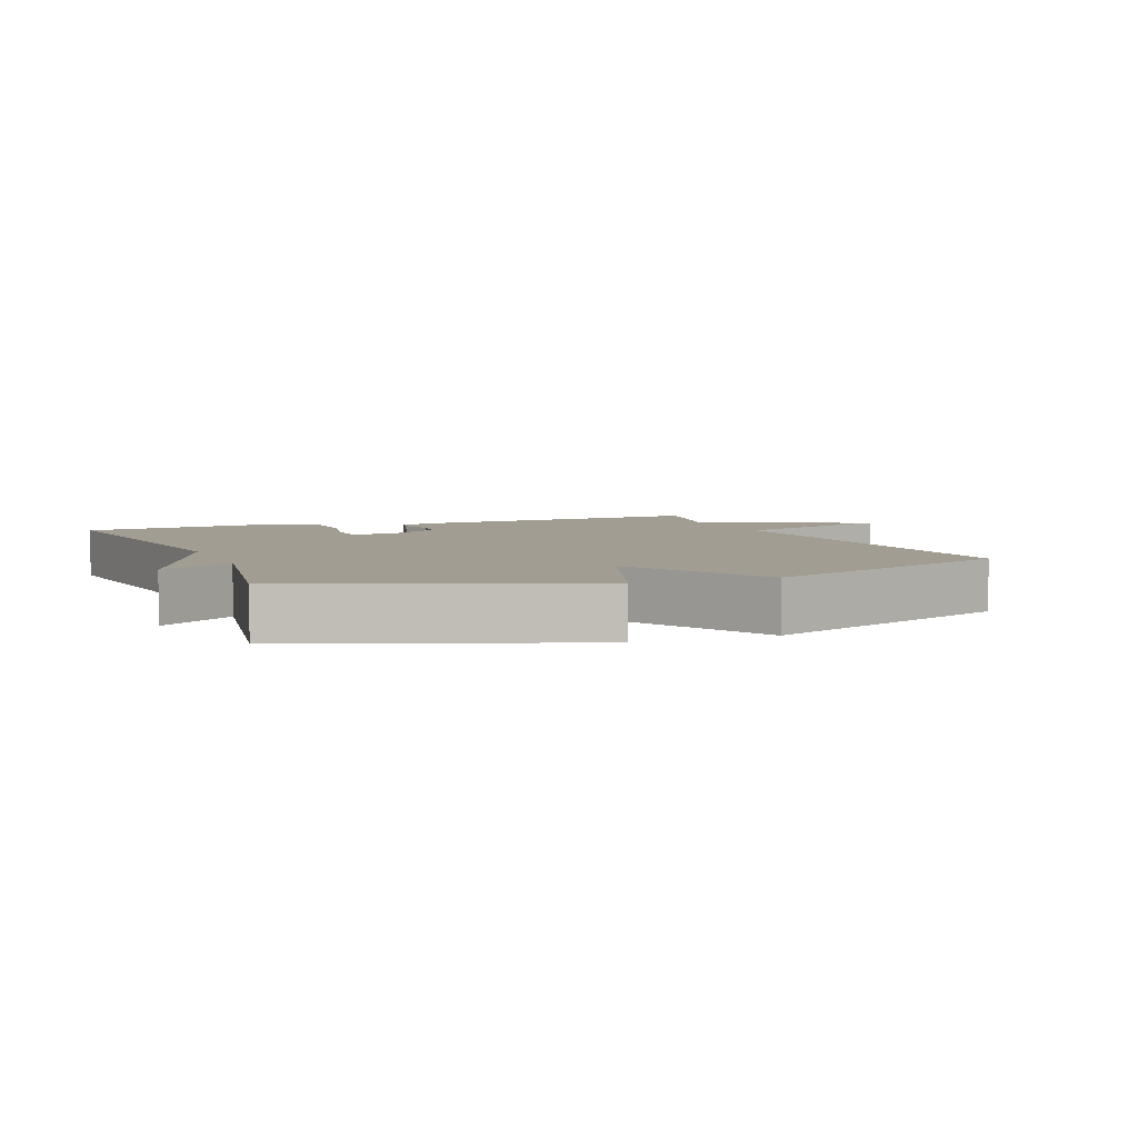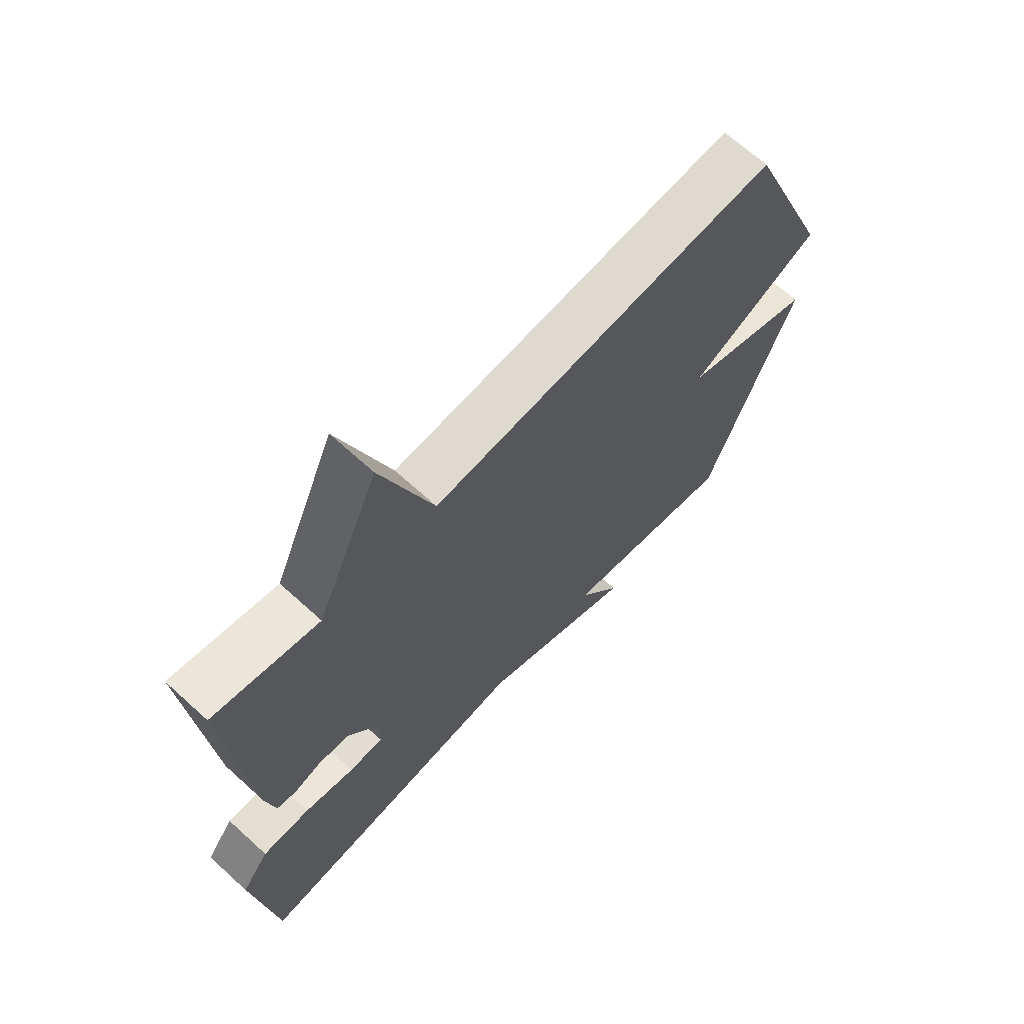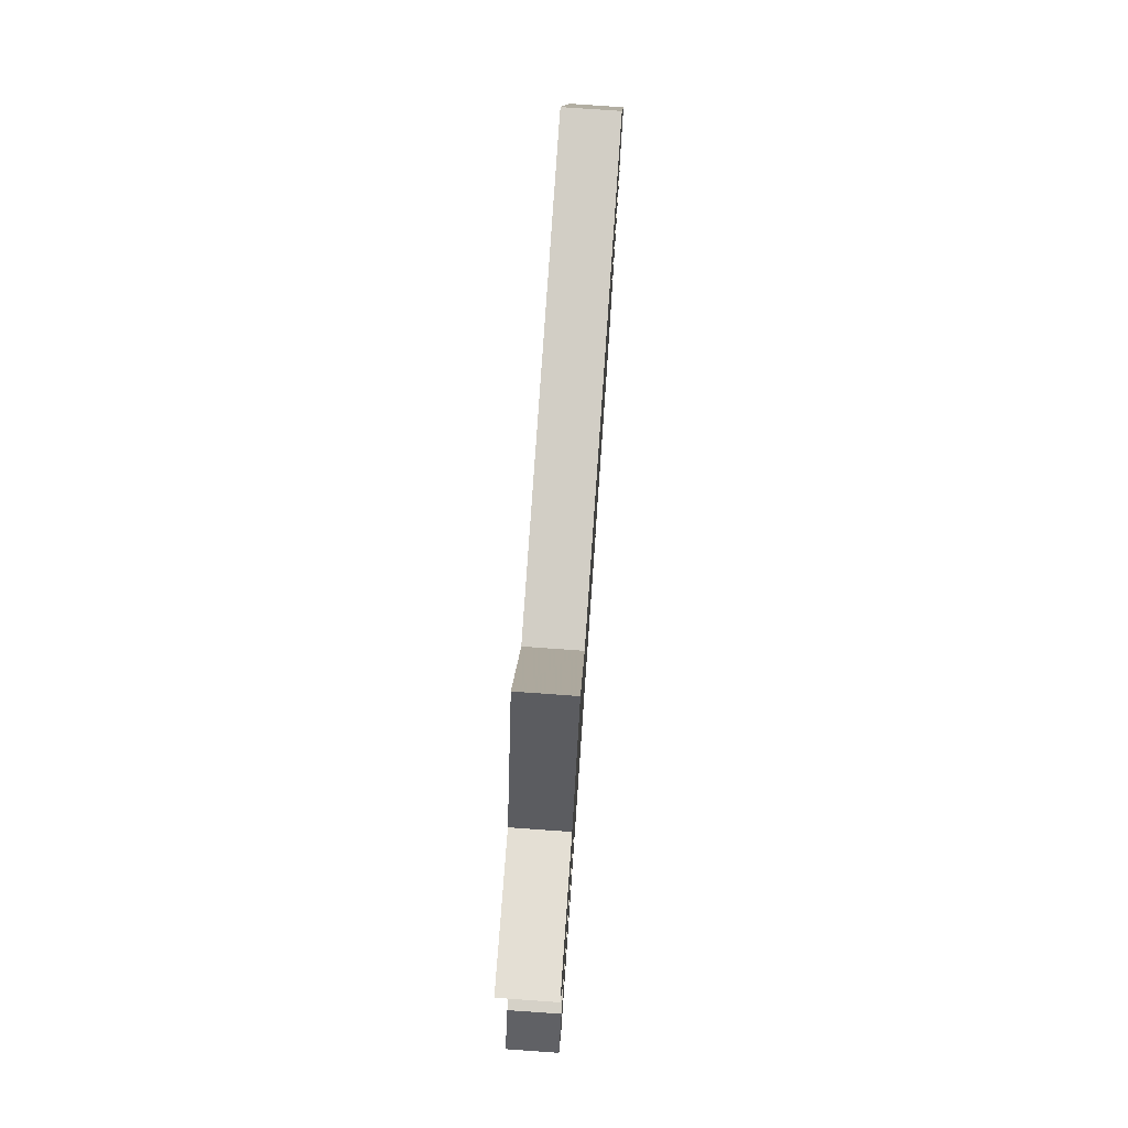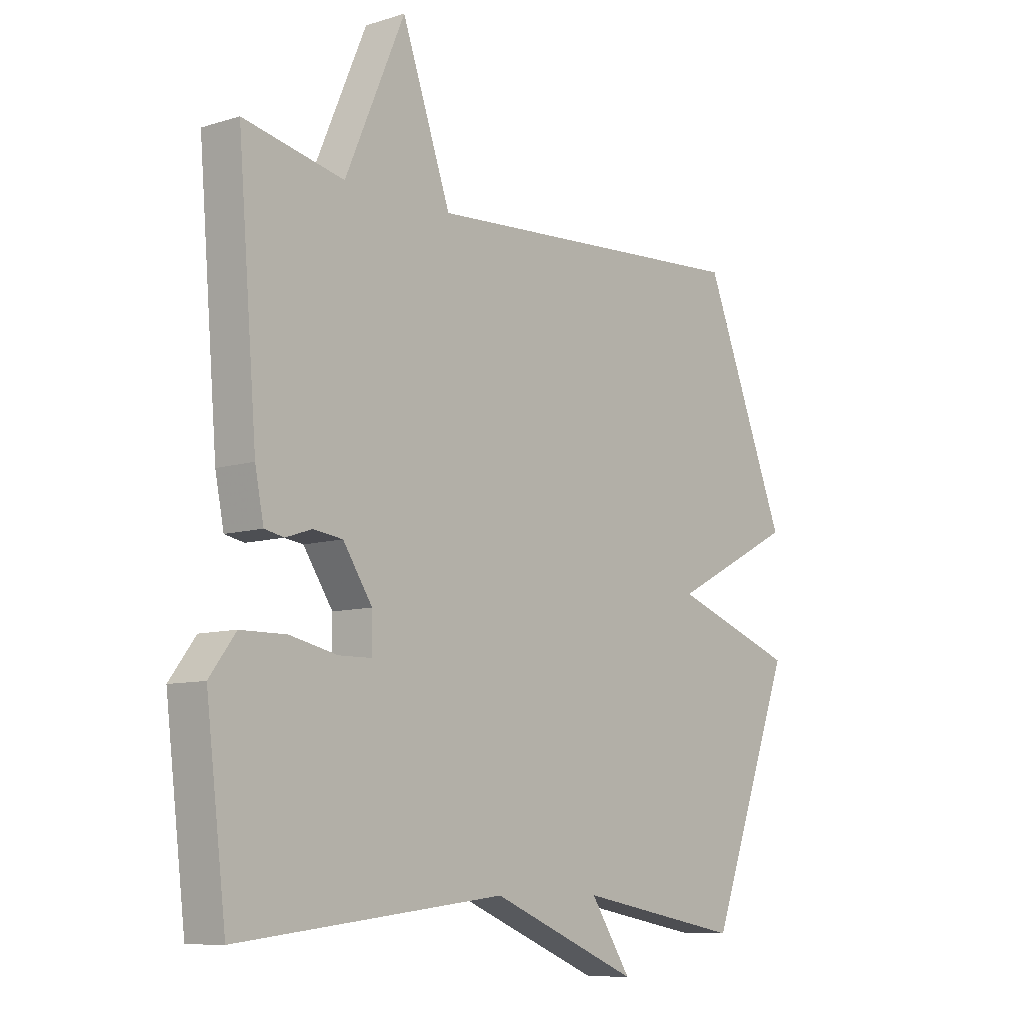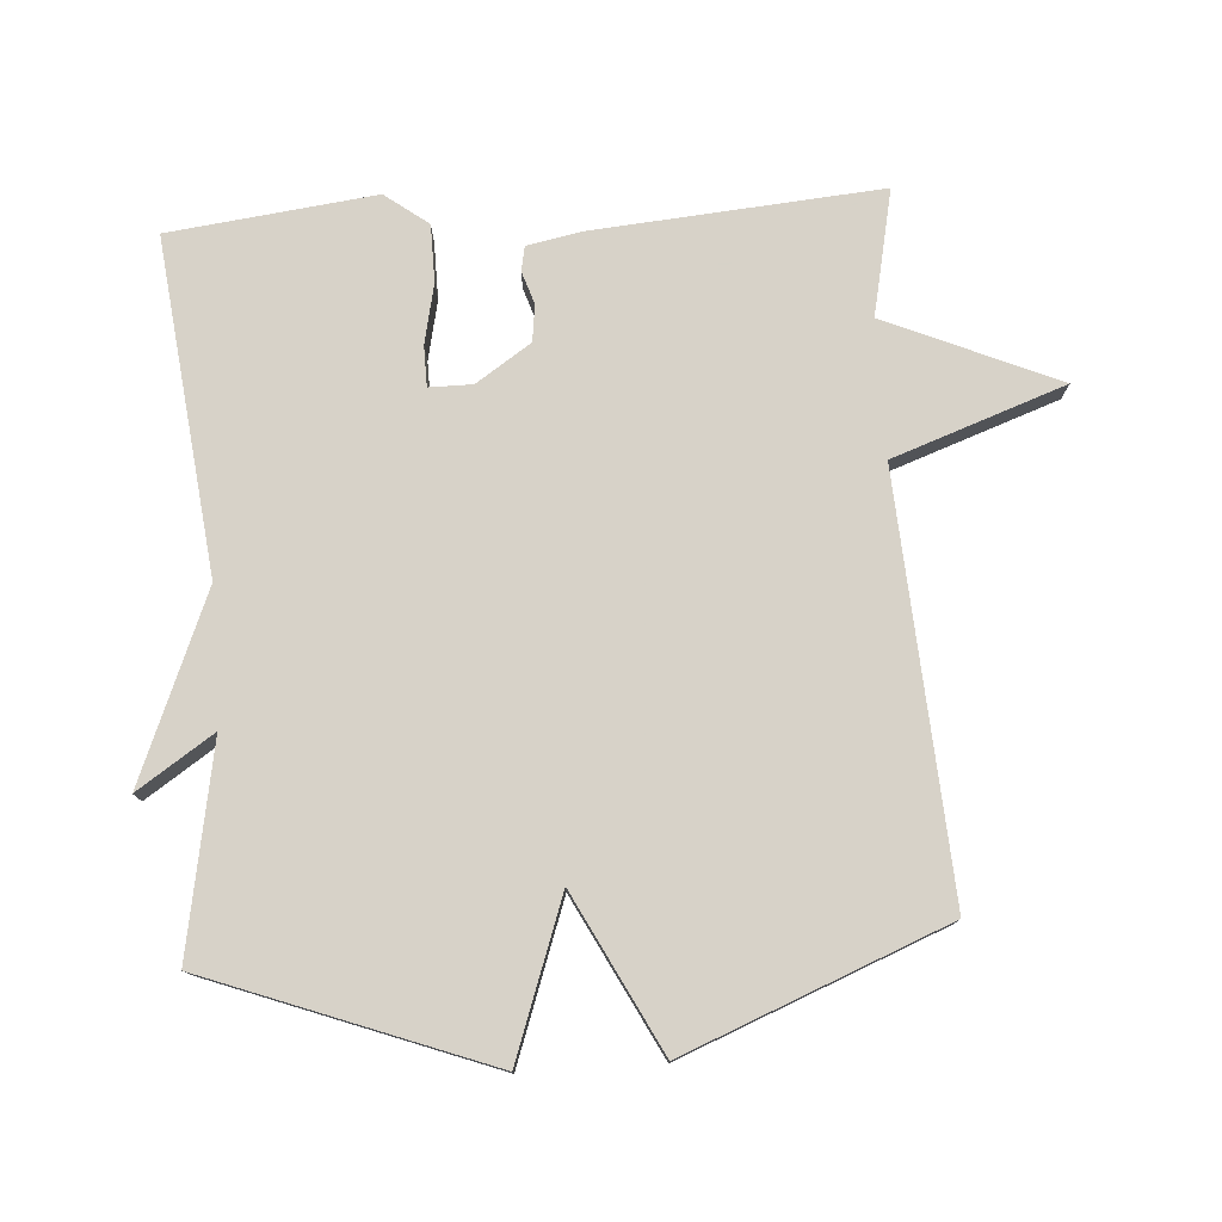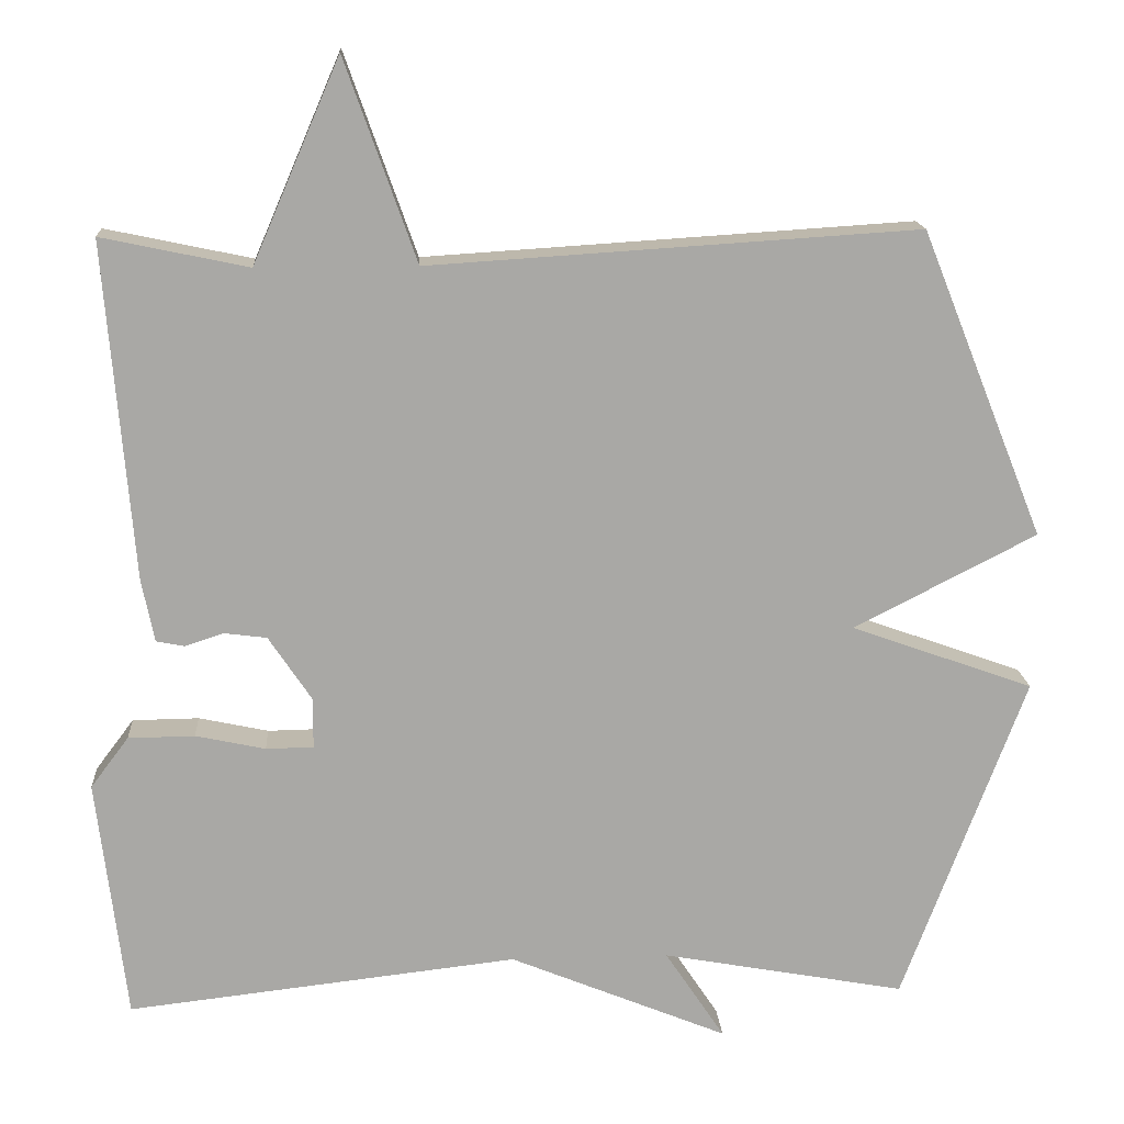
<metadata>
{"format":"obj","ext":"obj","renderer":"f3d","projection":"perspective","resolution":1024,"background":"white","views":[{"elev":4.8,"azim":-111.9,"up":"+Y"},{"elev":67.3,"azim":132.4,"up":"+Z"},{"elev":78.4,"azim":94.0,"up":"+Z"},{"elev":-8.8,"azim":130.1,"up":"+Z"},{"elev":77.4,"azim":-93.8,"up":"+Y"},{"elev":15.3,"azim":176.4,"up":"+Z"}]}
</metadata>
<code>
v -0.5 0.07 0.5
v 0.115 0.07 0.461
v 0.205 0.07 0.715
v 0.315 0.07 0.461
v 0.5 0.07 0.5
v 0.465 0.07 0.075
v 0.449 0.07 -0.005
v 0.413 0.07 -0.012
v 0.365 0.07 0.004
v 0.311 0.07 -0.003
v 0.257 0.07 -0.084
v 0.257 0.07 -0.148
v 0.317 0.07 -0.149
v 0.405 0.07 -0.13
v 0.489 0.07 -0.131
v 0.537 0.07 -0.195
v 0.5 0.07 -0.5
v 0.007 0.07 -0.444
v -0.268 0.07 -0.557
v -0.193 0.07 -0.444
v -0.5 0.07 -0.5
v -0.655 0.07 -0.086
v -0.425 0.07 -0.004
v -0.655 0.07 0.114
v -0.5 0 0.5
v 0.115 0 0.461
v 0.205 0 0.715
v 0.315 0 0.461
v 0.5 0 0.5
v 0.465 0 0.075
v 0.449 0 -0.005
v 0.413 0 -0.012
v 0.365 0 0.004
v 0.311 0 -0.003
v 0.257 0 -0.084
v 0.257 0 -0.148
v 0.317 0 -0.149
v 0.405 0 -0.13
v 0.489 0 -0.131
v 0.537 0 -0.195
v 0.5 0 -0.5
v 0.007 0 -0.444
v -0.268 0 -0.557
v -0.193 0 -0.444
v -0.5 0 -0.5
v -0.655 0 -0.086
v -0.425 0 -0.004
v -0.655 0 0.114
f 23 24 1 2
f 20 21 22 23
f 20 23 2
f 18 19 20
f 2 3 4
f 20 2 4
f 18 20 4
f 16 17 18
f 15 16 18
f 14 15 18
f 13 14 18
f 12 13 18
f 11 12 18
f 18 4 5
f 11 18 5
f 10 11 5
f 9 10 5 6
f 6 7 8 9
f 26 25 48 47
f 47 46 45 44
f 26 47 44
f 44 43 42
f 28 27 26
f 28 26 44
f 28 44 42
f 42 41 40
f 42 40 39
f 42 39 38
f 42 38 37
f 42 37 36
f 42 36 35
f 29 28 42
f 29 42 35
f 29 35 34
f 30 29 34 33
f 33 32 31 30
f 1 25 26 2
f 2 26 27 3
f 3 27 28 4
f 4 28 29 5
f 5 29 30 6
f 6 30 31 7
f 7 31 32 8
f 8 32 33 9
f 9 33 34 10
f 10 34 35 11
f 11 35 36 12
f 12 36 37 13
f 13 37 38 14
f 14 38 39 15
f 15 39 40 16
f 16 40 41 17
f 17 41 42 18
f 18 42 43 19
f 19 43 44 20
f 20 44 45 21
f 21 45 46 22
f 22 46 47 23
f 23 47 48 24
f 24 48 25 1

</code>
